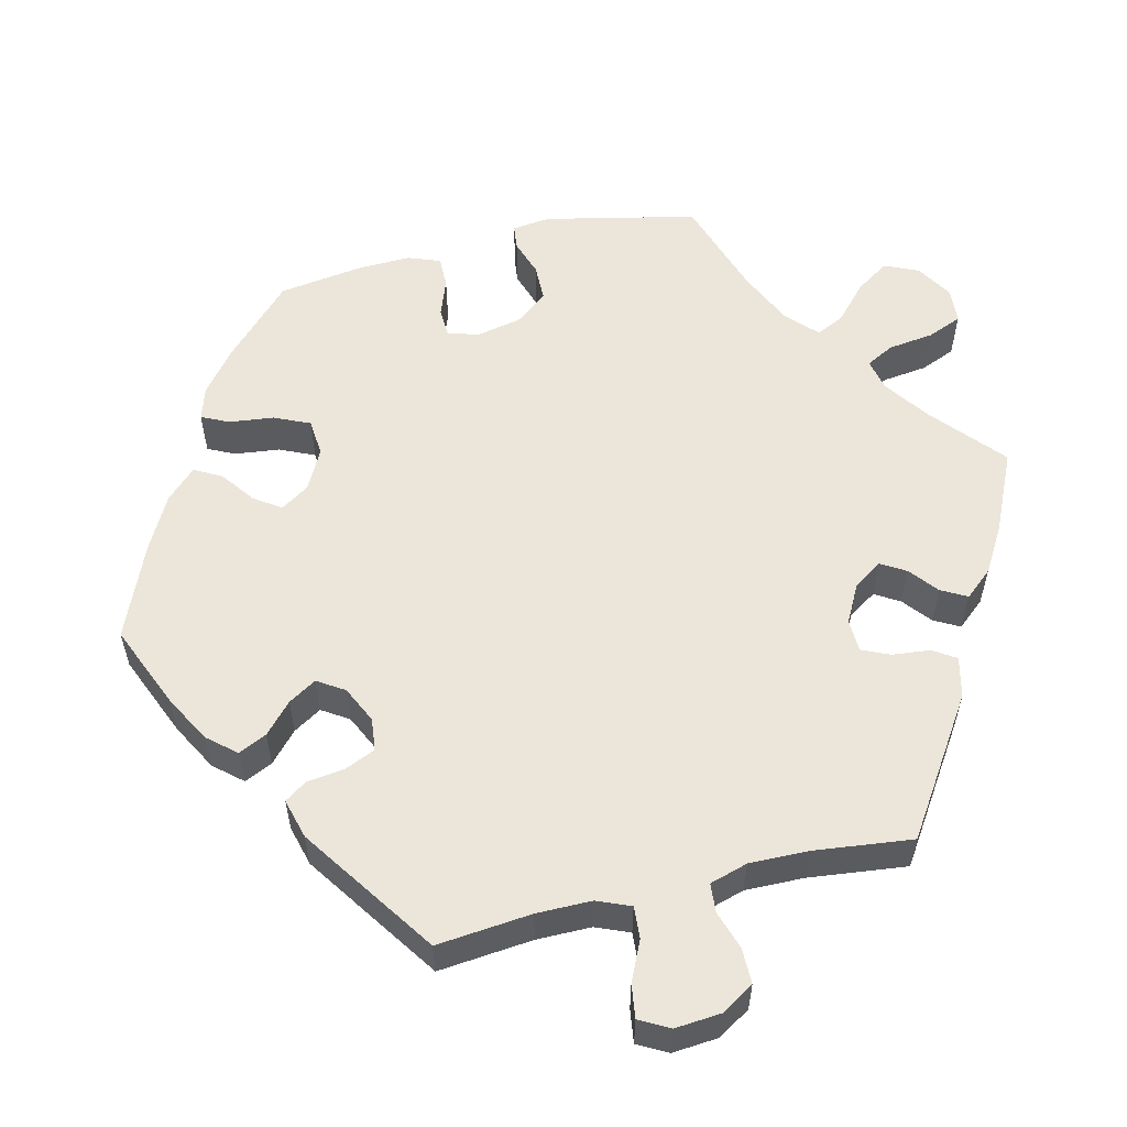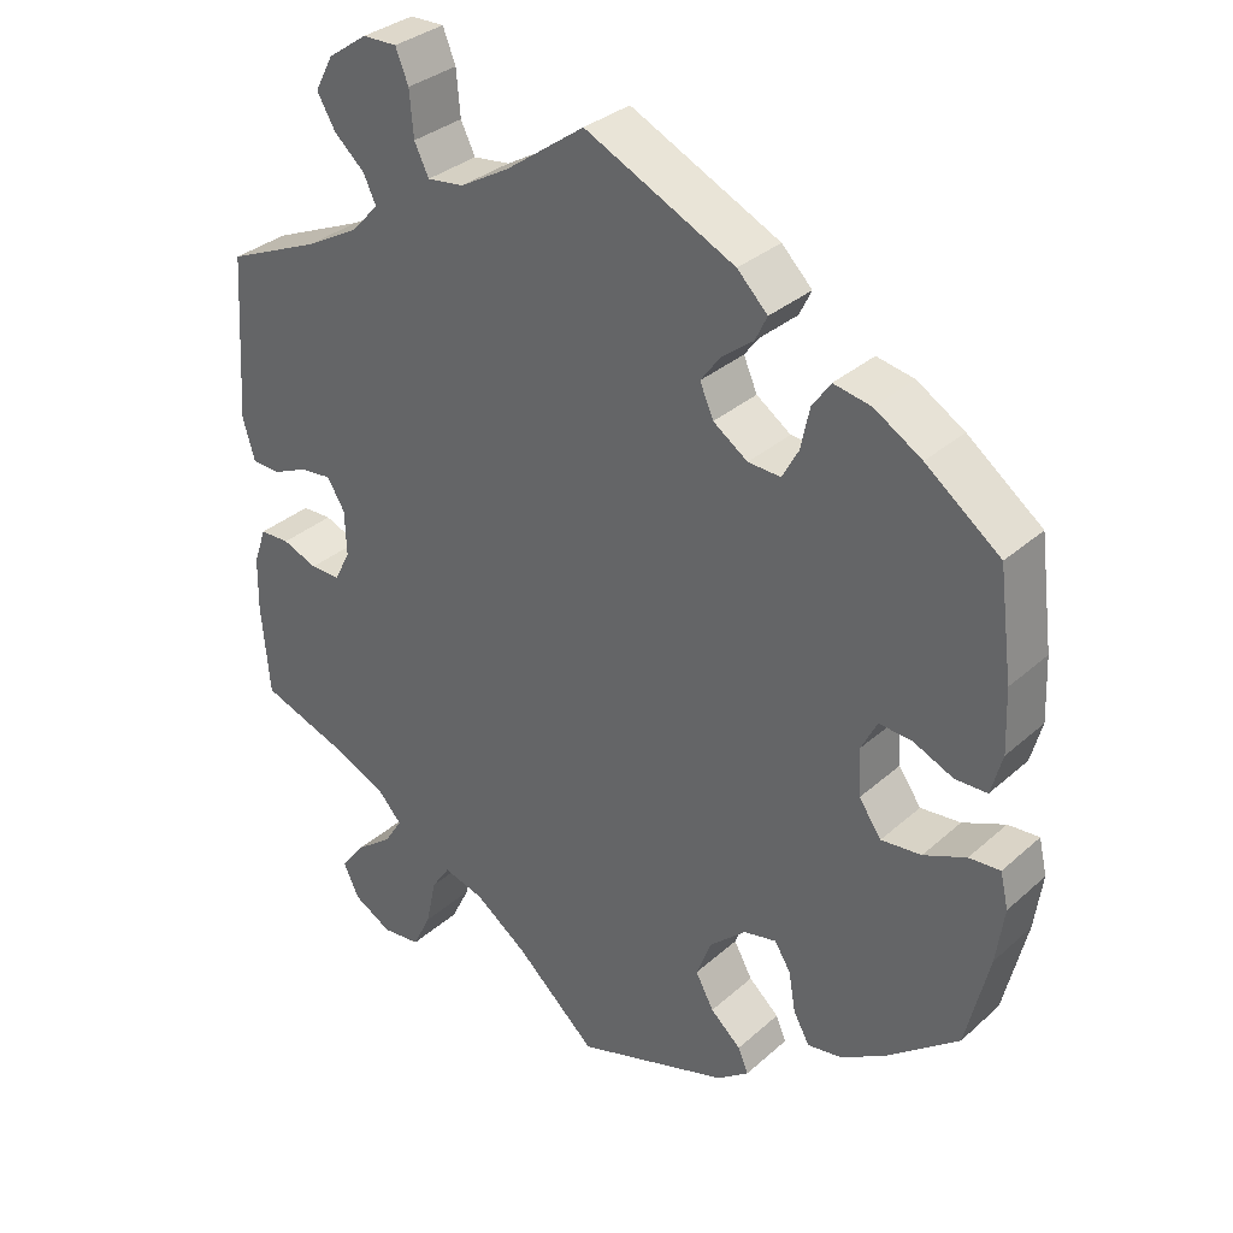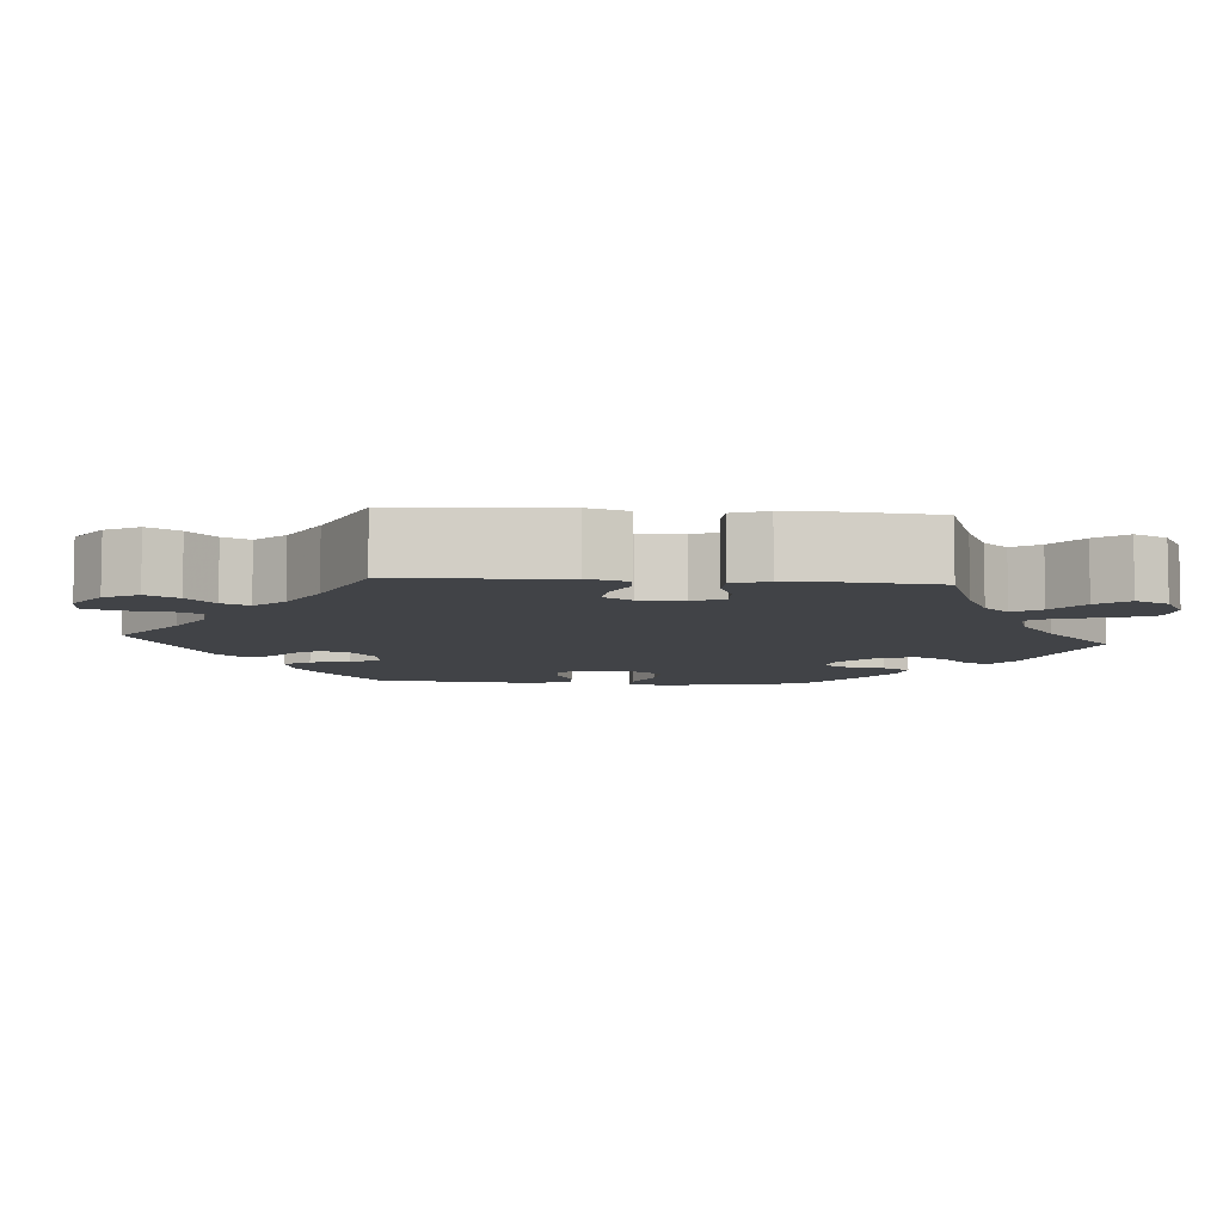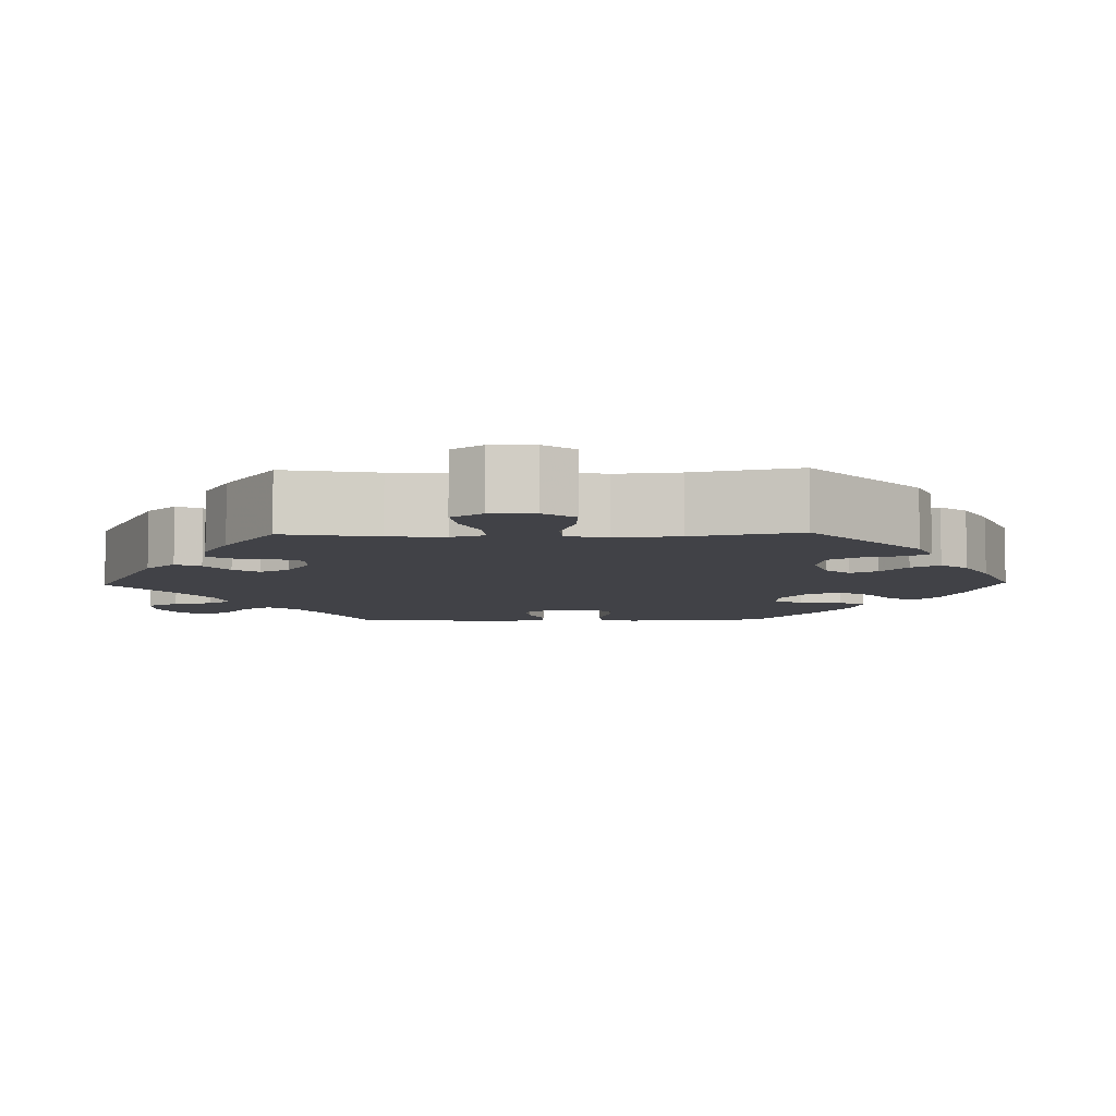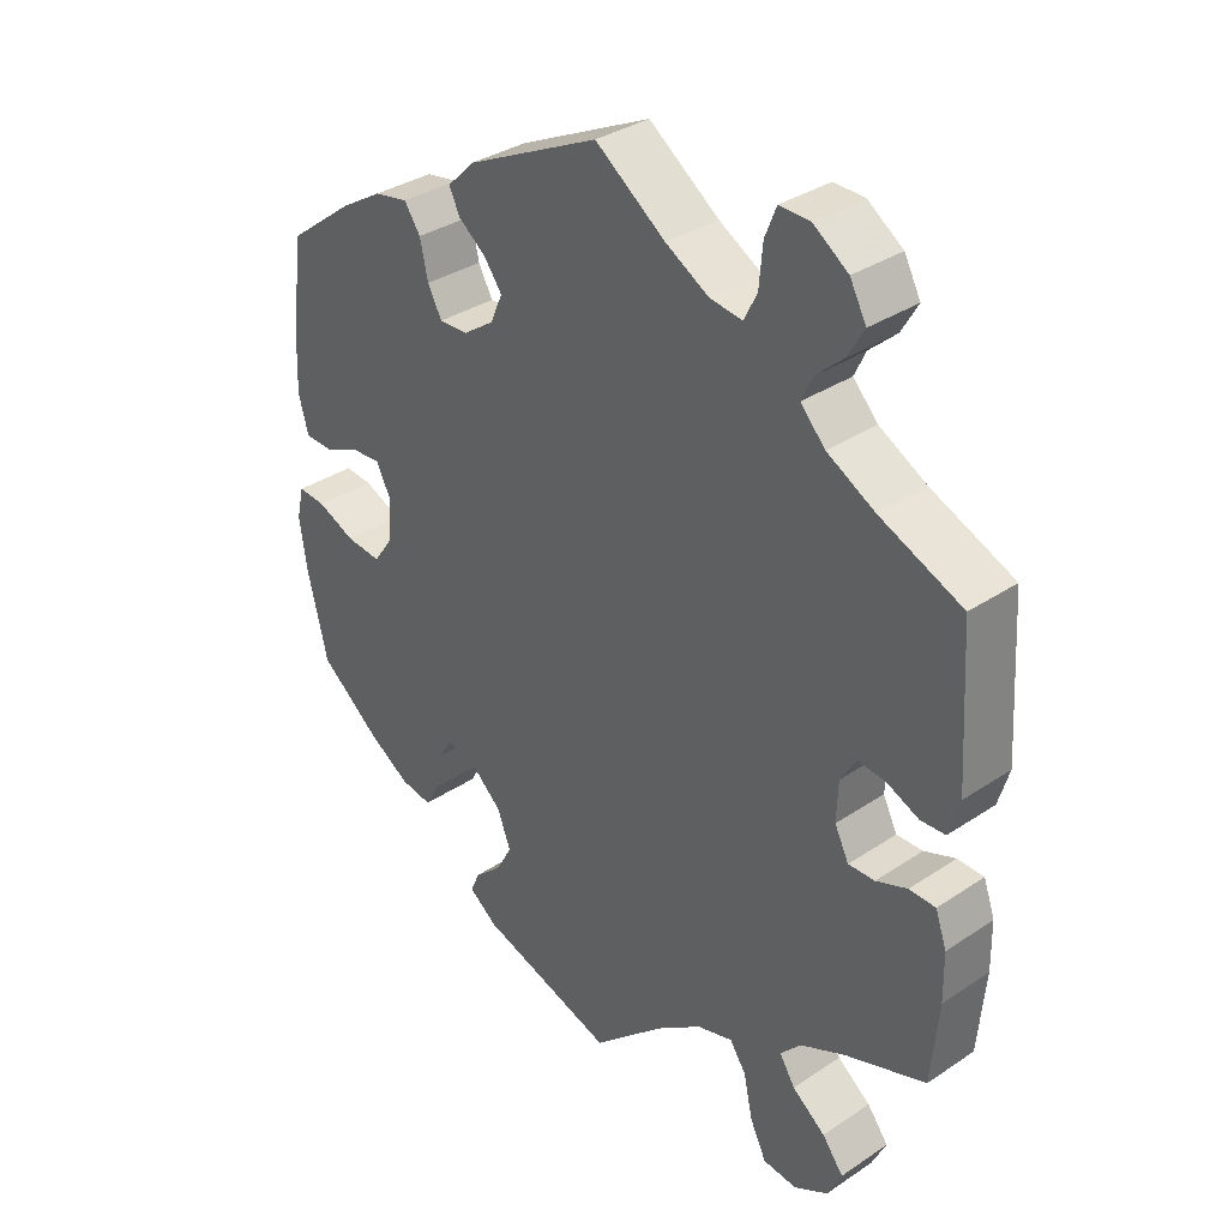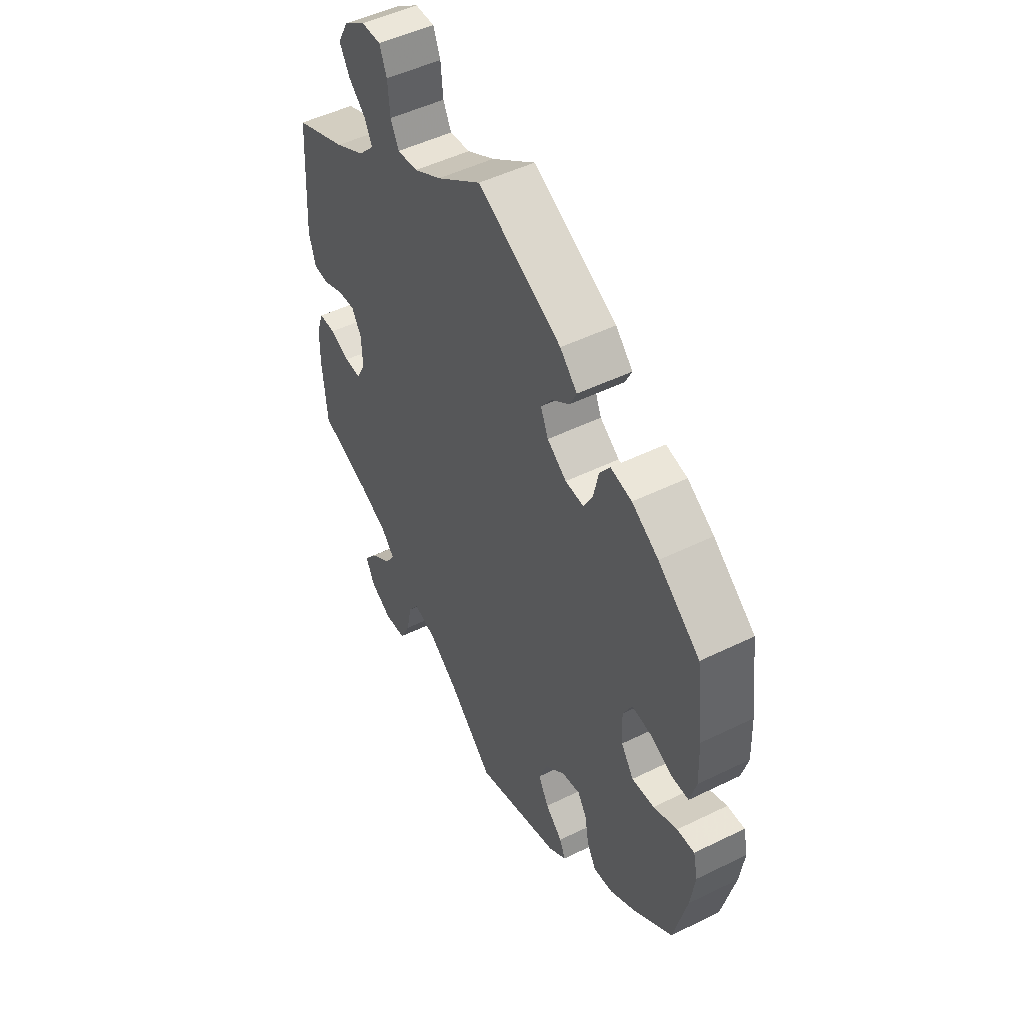
<metadata>
{"format":"obj","ext":"obj","renderer":"f3d","projection":"perspective","resolution":1024,"background":"white","views":[{"elev":56.0,"azim":16.4,"up":"+Y"},{"elev":32.8,"azim":-140.4,"up":"+Z"},{"elev":-7.2,"azim":85.4,"up":"+Y"},{"elev":-6.8,"azim":151.4,"up":"+Y"},{"elev":34.3,"azim":48.0,"up":"+Z"},{"elev":49.7,"azim":-118.4,"up":"+Z"}]}
</metadata>
<code>
v -0.408 0.07 0.36
v -0.349 0.07 0.396
v -0.302 0.07 0.405
v -0.279 0.07 0.372
v -0.268 0.07 0.321
v -0.248 0.07 0.284
v -0.207 0.07 0.286
v -0.164 0.07 0.316
v -0.147 0.07 0.355
v -0.172 0.07 0.389
v -0.211 0.07 0.419
v -0.226 0.07 0.45
v -0.188 0.07 0.488
v -0.001 0.07 0.578
v 0.098 0.07 0.507
v 0.159 0.07 0.472
v 0.205 0.07 0.466
v 0.223 0.07 0.503
v 0.228 0.07 0.559
v 0.244 0.07 0.599
v 0.287 0.07 0.598
v 0.336 0.07 0.564
v 0.359 0.07 0.521
v 0.336 0.07 0.481
v 0.298 0.07 0.447
v 0.282 0.07 0.413
v 0.317 0.07 0.376
v 0.384 0.07 0.339
v 0.5 0.07 0.289
v 0.513 0.07 0.082
v 0.498 0.07 0.031
v 0.463 0.07 0.029
v 0.418 0.07 0.049
v 0.379 0.07 0.053
v 0.357 0.07 0.017
v 0.355 0.07 -0.039
v 0.375 0.07 -0.079
v 0.412 0.07 -0.078
v 0.456 0.07 -0.061
v 0.493 0.07 -0.062
v 0.509 0.07 -0.107
v 0.51 0.07 -0.175
v 0.5 0.07 -0.289
v 0.387 0.07 -0.329
v 0.323 0.07 -0.359
v 0.294 0.07 -0.391
v 0.316 0.07 -0.426
v 0.363 0.07 -0.462
v 0.393 0.07 -0.501
v 0.373 0.07 -0.543
v 0.325 0.07 -0.57
v 0.277 0.07 -0.565
v 0.254 0.07 -0.518
v 0.241 0.07 -0.458
v 0.218 0.07 -0.424
v 0.167 0.07 -0.439
v 0.102 0.07 -0.486
v 0.001 0.07 -0.578
v -0.191 0.07 -0.517
v -0.231 0.07 -0.487
v -0.218 0.07 -0.457
v -0.18 0.07 -0.423
v -0.157 0.07 -0.381
v -0.176 0.07 -0.332
v -0.221 0.07 -0.291
v -0.262 0.07 -0.282
v -0.282 0.07 -0.314
v -0.291 0.07 -0.365
v -0.311 0.07 -0.401
v -0.355 0.07 -0.394
v -0.413 0.07 -0.358
v -0.5 0.07 -0.289
v -0.529 0.07 -0.169
v -0.539 0.07 -0.099
v -0.529 0.07 -0.055
v -0.49 0.07 -0.058
v -0.437 0.07 -0.081
v -0.387 0.07 -0.086
v -0.359 0.07 -0.046
v -0.356 0.07 0.013
v -0.376 0.07 0.052
v -0.417 0.07 0.049
v -0.467 0.07 0.027
v -0.507 0.07 0.028
v -0.521 0.07 0.079
v -0.518 0.07 0.157
v -0.501 0.07 0.289
v -0.408 0 0.36
v -0.349 0 0.396
v -0.302 0 0.405
v -0.279 0 0.372
v -0.268 0 0.321
v -0.248 0 0.284
v -0.207 0 0.286
v -0.164 0 0.316
v -0.147 0 0.355
v -0.172 0 0.389
v -0.211 0 0.419
v -0.226 0 0.45
v -0.188 0 0.488
v -0.001 0 0.578
v 0.098 0 0.507
v 0.159 0 0.472
v 0.205 0 0.466
v 0.223 0 0.503
v 0.228 0 0.559
v 0.244 0 0.599
v 0.287 0 0.598
v 0.336 0 0.564
v 0.359 0 0.521
v 0.336 0 0.481
v 0.298 0 0.447
v 0.282 0 0.413
v 0.317 0 0.376
v 0.384 0 0.339
v 0.5 0 0.289
v 0.513 0 0.082
v 0.498 0 0.031
v 0.463 0 0.029
v 0.418 0 0.049
v 0.379 0 0.053
v 0.357 0 0.017
v 0.355 0 -0.039
v 0.375 0 -0.079
v 0.412 0 -0.078
v 0.456 0 -0.061
v 0.493 0 -0.062
v 0.509 0 -0.107
v 0.51 0 -0.175
v 0.5 0 -0.289
v 0.387 0 -0.329
v 0.323 0 -0.359
v 0.294 0 -0.391
v 0.316 0 -0.426
v 0.363 0 -0.462
v 0.393 0 -0.501
v 0.373 0 -0.543
v 0.325 0 -0.57
v 0.277 0 -0.565
v 0.254 0 -0.518
v 0.241 0 -0.458
v 0.218 0 -0.424
v 0.167 0 -0.439
v 0.102 0 -0.486
v 0.001 0 -0.578
v -0.191 0 -0.517
v -0.231 0 -0.487
v -0.218 0 -0.457
v -0.18 0 -0.423
v -0.157 0 -0.381
v -0.176 0 -0.332
v -0.221 0 -0.291
v -0.262 0 -0.282
v -0.282 0 -0.314
v -0.291 0 -0.365
v -0.311 0 -0.401
v -0.355 0 -0.394
v -0.413 0 -0.358
v -0.5 0 -0.289
v -0.529 0 -0.169
v -0.539 0 -0.099
v -0.529 0 -0.055
v -0.49 0 -0.058
v -0.437 0 -0.081
v -0.387 0 -0.086
v -0.359 0 -0.046
v -0.356 0 0.013
v -0.376 0 0.052
v -0.417 0 0.049
v -0.467 0 0.027
v -0.507 0 0.028
v -0.521 0 0.079
v -0.518 0 0.157
v -0.501 0 0.289
f 82 83 84 85
f 81 82 85 86
f 74 75 76 77
f 74 77 78
f 73 74 78
f 72 73 78
f 71 72 78 79
f 67 68 69 70
f 66 67 70 71
f 59 60 61 62
f 57 58 59 62
f 56 57 62 63
f 55 56 63 64
f 51 52 53 54
f 51 54 55
f 50 51 55
f 47 48 49 50
f 46 47 50 55
f 45 46 55 64
f 41 42 43 44
f 38 39 40 41
f 37 38 41 44
f 36 37 44 45
f 30 31 32 33
f 28 29 30 33
f 27 28 33 34
f 26 27 34 35
f 22 23 24 25
f 22 25 26
f 21 22 26
f 18 19 20 21
f 17 18 21 26
f 16 17 26 35
f 12 13 14 15
f 10 11 12 15
f 9 10 15 16
f 8 9 16 35
f 2 3 4 5
f 2 5 6
f 1 2 6
f 81 86 87 1
f 66 71 79
f 65 66 79 80
f 64 65 80
f 7 8 35 36
f 6 7 36 45
f 45 64 80 81
f 1 6 45 81
f 172 171 170 169
f 173 172 169 168
f 164 163 162 161
f 165 164 161
f 165 161 160
f 165 160 159
f 166 165 159 158
f 157 156 155 154
f 158 157 154 153
f 149 148 147 146
f 149 146 145 144
f 150 149 144 143
f 151 150 143 142
f 141 140 139 138
f 142 141 138
f 142 138 137
f 137 136 135 134
f 142 137 134 133
f 151 142 133 132
f 131 130 129 128
f 128 127 126 125
f 131 128 125 124
f 132 131 124 123
f 120 119 118 117
f 120 117 116 115
f 121 120 115 114
f 122 121 114 113
f 112 111 110 109
f 113 112 109
f 113 109 108
f 108 107 106 105
f 113 108 105 104
f 122 113 104 103
f 102 101 100 99
f 102 99 98 97
f 103 102 97 96
f 122 103 96 95
f 92 91 90 89
f 93 92 89
f 93 89 88
f 88 174 173 168
f 166 158 153
f 167 166 153 152
f 167 152 151
f 123 122 95 94
f 132 123 94 93
f 168 167 151 132
f 168 132 93 88
f 1 88 89 2
f 2 89 90 3
f 3 90 91 4
f 4 91 92 5
f 5 92 93 6
f 6 93 94 7
f 7 94 95 8
f 8 95 96 9
f 9 96 97 10
f 10 97 98 11
f 11 98 99 12
f 12 99 100 13
f 13 100 101 14
f 14 101 102 15
f 15 102 103 16
f 16 103 104 17
f 17 104 105 18
f 18 105 106 19
f 19 106 107 20
f 20 107 108 21
f 21 108 109 22
f 22 109 110 23
f 23 110 111 24
f 24 111 112 25
f 25 112 113 26
f 26 113 114 27
f 27 114 115 28
f 28 115 116 29
f 29 116 117 30
f 30 117 118 31
f 31 118 119 32
f 32 119 120 33
f 33 120 121 34
f 34 121 122 35
f 35 122 123 36
f 36 123 124 37
f 37 124 125 38
f 38 125 126 39
f 39 126 127 40
f 40 127 128 41
f 41 128 129 42
f 42 129 130 43
f 43 130 131 44
f 44 131 132 45
f 45 132 133 46
f 46 133 134 47
f 47 134 135 48
f 48 135 136 49
f 49 136 137 50
f 50 137 138 51
f 51 138 139 52
f 52 139 140 53
f 53 140 141 54
f 54 141 142 55
f 55 142 143 56
f 56 143 144 57
f 57 144 145 58
f 58 145 146 59
f 59 146 147 60
f 60 147 148 61
f 61 148 149 62
f 62 149 150 63
f 63 150 151 64
f 64 151 152 65
f 65 152 153 66
f 66 153 154 67
f 67 154 155 68
f 68 155 156 69
f 69 156 157 70
f 70 157 158 71
f 71 158 159 72
f 72 159 160 73
f 73 160 161 74
f 74 161 162 75
f 75 162 163 76
f 76 163 164 77
f 77 164 165 78
f 78 165 166 79
f 79 166 167 80
f 80 167 168 81
f 81 168 169 82
f 82 169 170 83
f 83 170 171 84
f 84 171 172 85
f 85 172 173 86
f 86 173 174 87
f 87 174 88 1

</code>
